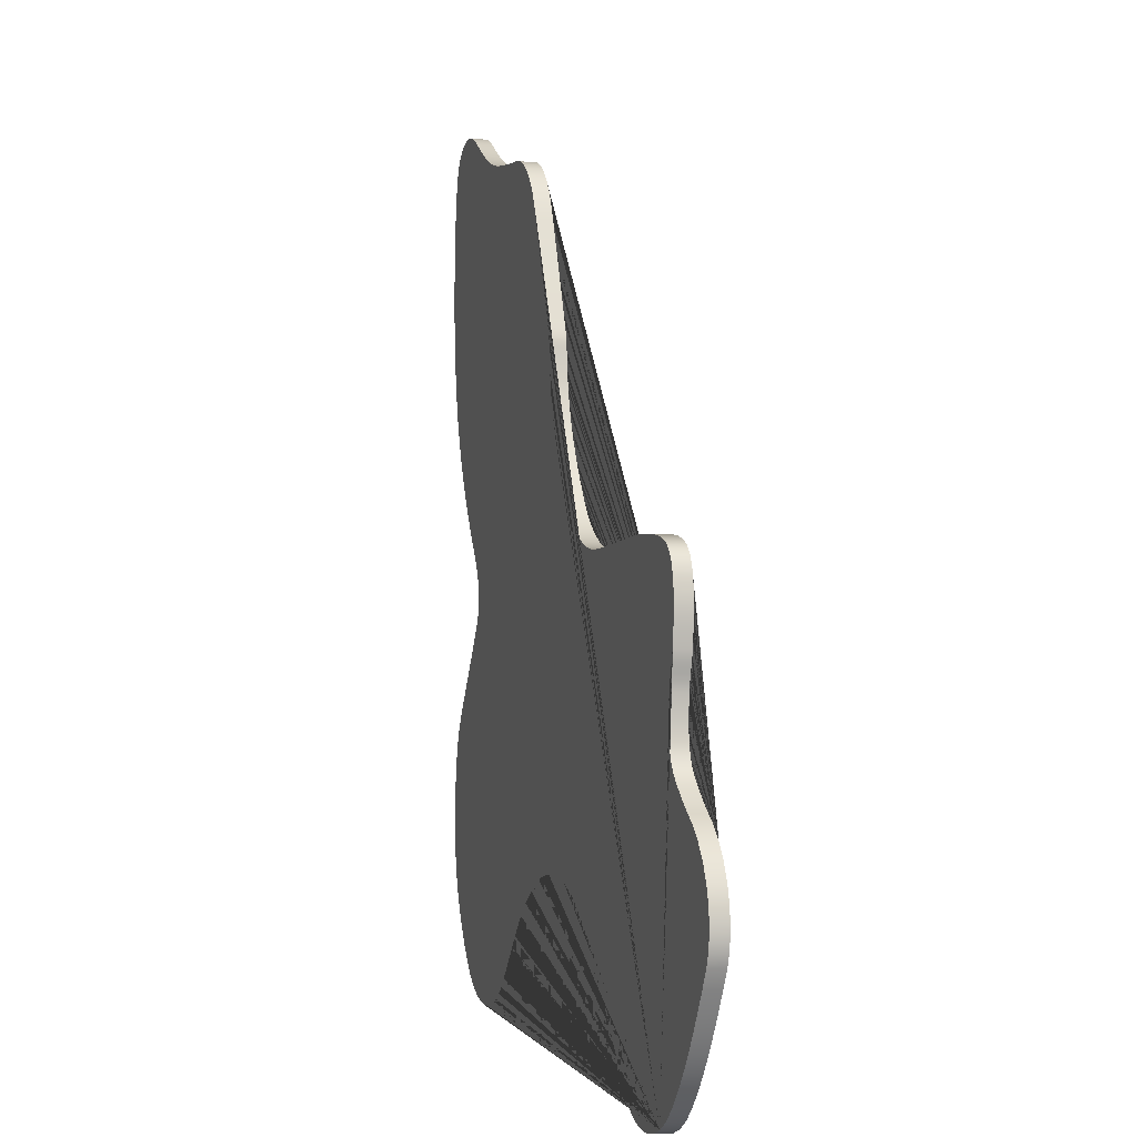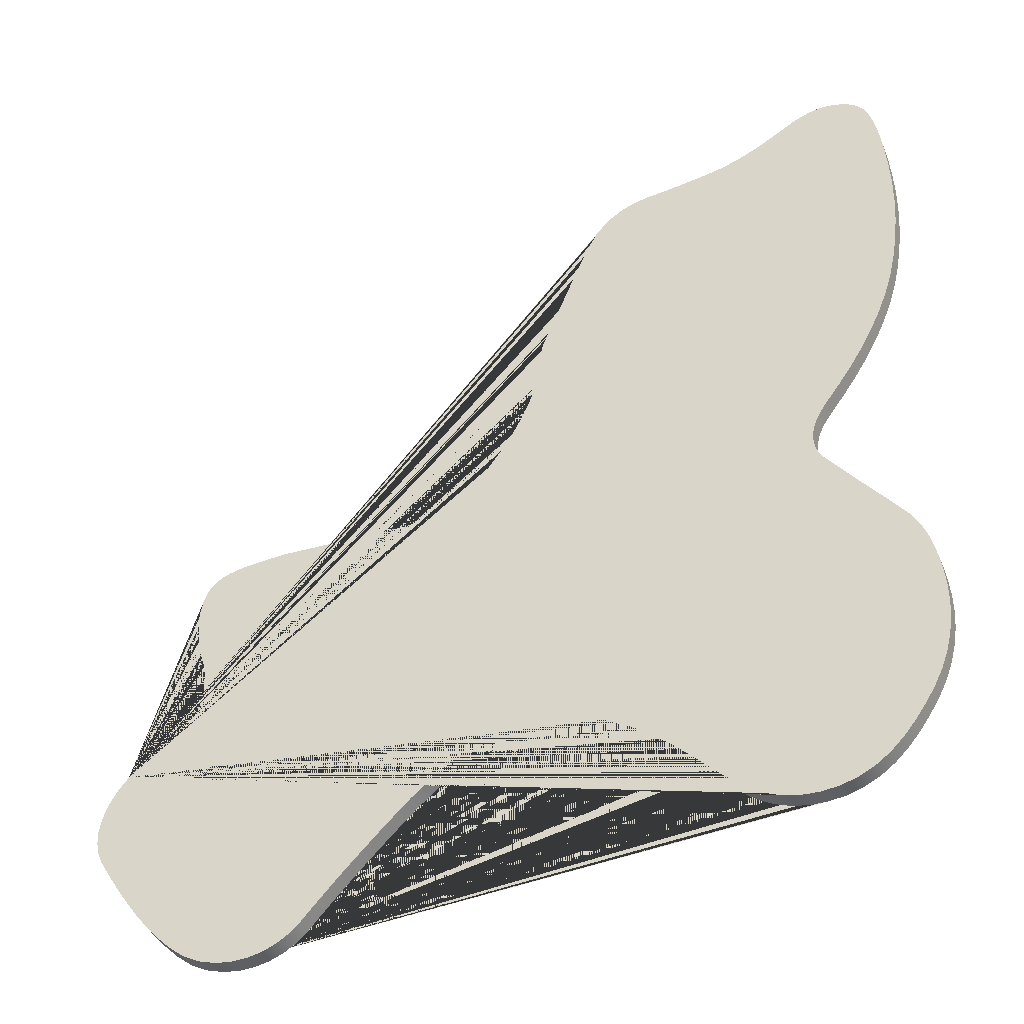
<metadata>
{"format":"obj","ext":"obj","renderer":"f3d","projection":"perspective","resolution":1024,"background":"white","views":[{"elev":-2.9,"azim":74.7,"up":"+Z"},{"elev":-42.0,"azim":-158.6,"up":"+Z"}]}
</metadata>
<code>
g debris1
v -0.1986 4e-05 0.1319
v -0.1997 4e-05 0.1319
v -0.2019 4e-05 0.1318
v -0.2029 4e-05 0.1317
v -0.204 4e-05 0.1317
v -0.205 4e-05 0.1316
v -0.2059 4e-05 0.1316
v -0.207 4e-05 0.1316
v -0.208 4e-05 0.1318
v -0.209 4e-05 0.1321
v -0.2099 4e-05 0.1326
v -0.2107 4e-05 0.1331
v -0.2114 4e-05 0.1338
v -0.2121 4e-05 0.1346
v -0.213 4e-05 0.1358
v -0.2137 4e-05 0.1369
v -0.2143 4e-05 0.1381
v -0.2149 4e-05 0.1393
v -0.2153 4e-05 0.1406
v -0.2156 4e-05 0.1419
v -0.2157 4e-05 0.1433
v -0.2157 4e-05 0.1436
v -0.2158 4e-05 0.1438
v -0.2158 4e-05 0.1441
v -0.2159 4e-05 0.1443
v -0.216 4e-05 0.1446
v -0.2161 4e-05 0.1448
v -0.2162 4e-05 0.145
v -0.2166 4e-05 0.1459
v -0.2169 4e-05 0.1468
v -0.2173 4e-05 0.1477
v -0.2176 4e-05 0.1486
v -0.218 4e-05 0.1494
v -0.2184 4e-05 0.1503
v -0.2187 4e-05 0.1512
v -0.2191 4e-05 0.1521
v -0.2196 4e-05 0.1529
v -0.2202 4e-05 0.1537
v -0.2208 4e-05 0.1542
v -0.2215 4e-05 0.1547
v -0.2223 4e-05 0.155
v -0.2232 4e-05 0.1552
v -0.2239 4e-05 0.1553
v -0.2245 4e-05 0.1553
v -0.225 4e-05 0.1554
v -0.2256 4e-05 0.1554
v -0.2261 4e-05 0.1555
v -0.2267 4e-05 0.1556
v -0.2272 4e-05 0.1557
v -0.228 4e-05 0.1558
v -0.2288 4e-05 0.156
v -0.2296 4e-05 0.1563
v -0.2304 4e-05 0.1567
v -0.2312 4e-05 0.157
v -0.2319 4e-05 0.1575
v -0.2327 4e-05 0.1579
v -0.2332 4e-05 0.1582
v -0.2336 4e-05 0.1584
v -0.2341 4e-05 0.1587
v -0.2345 4e-05 0.1588
v -0.235 4e-05 0.1589
v -0.2355 4e-05 0.159
v -0.236 4e-05 0.1589
v -0.2365 4e-05 0.1588
v -0.2369 4e-05 0.1587
v -0.2373 4e-05 0.1585
v -0.2376 4e-05 0.1582
v -0.2379 4e-05 0.1579
v -0.2382 4e-05 0.1576
v -0.2383 4e-05 0.1572
v -0.2385 4e-05 0.1568
v -0.2386 4e-05 0.1564
v -0.2387 4e-05 0.156
v -0.2388 4e-05 0.1556
v -0.2388 4e-05 0.1552
v -0.2389 4e-05 0.1548
v -0.239 4e-05 0.1544
v -0.2391 4e-05 0.1531
v -0.2392 4e-05 0.1515
v -0.2392 4e-05 0.1498
v -0.2392 4e-05 0.1481
v -0.2391 4e-05 0.1465
v -0.2389 4e-05 0.1448
v -0.2386 4e-05 0.1431
v -0.2382 4e-05 0.1416
v -0.2378 4e-05 0.1402
v -0.2373 4e-05 0.1389
v -0.2366 4e-05 0.1376
v -0.2359 4e-05 0.1363
v -0.2352 4e-05 0.1351
v -0.2343 4e-05 0.1338
v -0.2338 4e-05 0.1331
v -0.2334 4e-05 0.1326
v -0.2331 4e-05 0.1321
v -0.2328 4e-05 0.1316
v -0.2326 4e-05 0.131
v -0.2325 4e-05 0.1305
v -0.2324 4e-05 0.1299
v -0.2325 4e-05 0.1295
v -0.2325 4e-05 0.1293
v -0.2326 4e-05 0.1291
v -0.2326 4e-05 0.1289
v -0.2327 4e-05 0.1288
v -0.2328 4e-05 0.1286
v -0.2329 4e-05 0.1284
v -0.2332 4e-05 0.128
v -0.2338 4e-05 0.1272
v -0.2344 4e-05 0.1265
v -0.235 4e-05 0.1257
v -0.2356 4e-05 0.1249
v -0.2361 4e-05 0.1242
v -0.2367 4e-05 0.1234
v -0.2373 4e-05 0.1227
v -0.2377 4e-05 0.122
v -0.238 4e-05 0.1213
v -0.2382 4e-05 0.1205
v -0.2384 4e-05 0.1198
v -0.2386 4e-05 0.119
v -0.2387 4e-05 0.1182
v -0.2388 4e-05 0.1172
v -0.2388 4e-05 0.116
v -0.2387 4e-05 0.1148
v -0.2385 4e-05 0.1137
v -0.2382 4e-05 0.1126
v -0.2378 4e-05 0.1116
v -0.2373 4e-05 0.1105
v -0.2367 4e-05 0.1096
v -0.2361 4e-05 0.1087
v -0.2354 4e-05 0.1078
v -0.2346 4e-05 0.1071
v -0.2337 4e-05 0.1064
v -0.2328 4e-05 0.106
v -0.2318 4e-05 0.1057
v -0.2308 4e-05 0.1056
v -0.23 4e-05 0.1056
v -0.2292 4e-05 0.1057
v -0.2285 4e-05 0.1059
v -0.2278 4e-05 0.1062
v -0.2272 4e-05 0.1066
v -0.2266 4e-05 0.1071
v -0.226 4e-05 0.1076
v -0.2253 4e-05 0.1083
v -0.2246 4e-05 0.109
v -0.224 4e-05 0.1096
v -0.2233 4e-05 0.1103
v -0.2226 4e-05 0.1109
v -0.2219 4e-05 0.1116
v -0.2209 4e-05 0.1124
v -0.2191 4e-05 0.1134
v -0.2174 4e-05 0.114
v -0.2158 4e-05 0.1143
v -0.2142 4e-05 0.1143
v -0.2126 4e-05 0.114
v -0.211 4e-05 0.1135
v -0.2094 4e-05 0.1125
v -0.2077 4e-05 0.1111
v -0.2067 4e-05 0.1102
v -0.2058 4e-05 0.1093
v -0.2049 4e-05 0.1084
v -0.204 4e-05 0.1074
v -0.2031 4e-05 0.1065
v -0.2022 4e-05 0.1055
v -0.2013 4e-05 0.1045
v -0.2007 4e-05 0.104
v -0.2 4e-05 0.1035
v -0.1992 4e-05 0.1032
v -0.1983 4e-05 0.103
v -0.1973 4e-05 0.103
v -0.1963 4e-05 0.1031
v -0.1953 4e-05 0.1035
v -0.1943 4e-05 0.104
v -0.1934 4e-05 0.1047
v -0.1925 4e-05 0.1056
v -0.1917 4e-05 0.1066
v -0.1909 4e-05 0.1075
v -0.1902 4e-05 0.1086
v -0.1895 4e-05 0.1096
v -0.1888 4e-05 0.1107
v -0.1882 4e-05 0.1117
v -0.1879 4e-05 0.1124
v -0.1878 4e-05 0.1131
v -0.1878 4e-05 0.1138
v -0.1879 4e-05 0.1146
v -0.1882 4e-05 0.1155
v -0.1887 4e-05 0.1165
v -0.1894 4e-05 0.1173
v -0.1902 4e-05 0.1181
v -0.1909 4e-05 0.1185
v -0.1911 4e-05 0.1187
v -0.1914 4e-05 0.1189
v -0.1917 4e-05 0.1192
v -0.192 4e-05 0.1194
v -0.1922 4e-05 0.1196
v -0.1925 4e-05 0.1198
v -0.1929 4e-05 0.1202
v -0.1933 4e-05 0.1206
v -0.1935 4e-05 0.1211
v -0.1937 4e-05 0.1216
v -0.1938 4e-05 0.1222
v -0.1938 4e-05 0.1229
v -0.1938 4e-05 0.1235
v -0.1937 4e-05 0.1241
v -0.1936 4e-05 0.1244
v -0.1936 4e-05 0.1247
v -0.1935 4e-05 0.125
v -0.1934 4e-05 0.1253
v -0.1933 4e-05 0.1256
v -0.1932 4e-05 0.1259
v -0.1932 4e-05 0.1262
v -0.1931 4e-05 0.1266
v -0.193 4e-05 0.127
v -0.193 4e-05 0.1274
v -0.193 4e-05 0.1278
v -0.1929 4e-05 0.1282
v -0.1929 4e-05 0.1285
v -0.193 4e-05 0.129
v -0.1931 4e-05 0.1297
v -0.1933 4e-05 0.1302
v -0.1935 4e-05 0.1306
v -0.1937 4e-05 0.1309
v -0.194 4e-05 0.1311
v -0.1943 4e-05 0.1313
v -0.1948 4e-05 0.1315
v -0.1955 4e-05 0.1317
v -0.1961 4e-05 0.1318
v -0.1965 4e-05 0.1318
v -0.197 4e-05 0.1318
v -0.1974 4e-05 0.1319
v -0.1978 4e-05 0.1319
v -0.1982 4e-05 0.1319
v -0.1985 4e-05 0.1319
v -0.1986 0.00104 0.1319
v -0.1997 0.00104 0.1319
v -0.2019 0.00104 0.1318
v -0.2029 0.00104 0.1317
v -0.204 0.00104 0.1317
v -0.205 0.00104 0.1316
v -0.2059 0.00104 0.1316
v -0.207 0.00104 0.1316
v -0.208 0.00104 0.1318
v -0.209 0.00104 0.1321
v -0.2099 0.00104 0.1326
v -0.2107 0.00104 0.1331
v -0.2114 0.00104 0.1338
v -0.2121 0.00104 0.1346
v -0.213 0.00104 0.1358
v -0.2137 0.00104 0.1369
v -0.2143 0.00104 0.1381
v -0.2149 0.00104 0.1393
v -0.2153 0.00104 0.1406
v -0.2156 0.00104 0.1419
v -0.2157 0.00104 0.1433
v -0.2157 0.00104 0.1436
v -0.2158 0.00104 0.1438
v -0.2158 0.00104 0.1441
v -0.2159 0.00104 0.1443
v -0.216 0.00104 0.1446
v -0.2161 0.00104 0.1448
v -0.2162 0.00104 0.145
v -0.2166 0.00104 0.1459
v -0.2169 0.00104 0.1468
v -0.2173 0.00104 0.1477
v -0.2176 0.00104 0.1486
v -0.218 0.00104 0.1494
v -0.2184 0.00104 0.1503
v -0.2187 0.00104 0.1512
v -0.2191 0.00104 0.1521
v -0.2196 0.00104 0.1529
v -0.2202 0.00104 0.1537
v -0.2208 0.00104 0.1542
v -0.2215 0.00104 0.1547
v -0.2223 0.00104 0.155
v -0.2232 0.00104 0.1552
v -0.2239 0.00104 0.1553
v -0.2245 0.00104 0.1553
v -0.225 0.00104 0.1554
v -0.2256 0.00104 0.1554
v -0.2261 0.00104 0.1555
v -0.2267 0.00104 0.1556
v -0.2272 0.00104 0.1557
v -0.228 0.00104 0.1558
v -0.2288 0.00104 0.156
v -0.2296 0.00104 0.1563
v -0.2304 0.00104 0.1567
v -0.2312 0.00104 0.157
v -0.2319 0.00104 0.1575
v -0.2327 0.00104 0.1579
v -0.2332 0.00104 0.1582
v -0.2336 0.00104 0.1584
v -0.2341 0.00104 0.1587
v -0.2345 0.00104 0.1588
v -0.235 0.00104 0.1589
v -0.2355 0.00104 0.159
v -0.236 0.00104 0.1589
v -0.2365 0.00104 0.1588
v -0.2369 0.00104 0.1587
v -0.2373 0.00104 0.1585
v -0.2376 0.00104 0.1582
v -0.2379 0.00104 0.1579
v -0.2382 0.00104 0.1576
v -0.2383 0.00104 0.1572
v -0.2385 0.00104 0.1568
v -0.2386 0.00104 0.1564
v -0.2387 0.00104 0.156
v -0.2388 0.00104 0.1556
v -0.2388 0.00104 0.1552
v -0.2389 0.00104 0.1548
v -0.239 0.00104 0.1544
v -0.2391 0.00104 0.1531
v -0.2392 0.00104 0.1515
v -0.2392 0.00104 0.1498
v -0.2392 0.00104 0.1481
v -0.2391 0.00104 0.1465
v -0.2389 0.00104 0.1448
v -0.2386 0.00104 0.1431
v -0.2382 0.00104 0.1416
v -0.2378 0.00104 0.1402
v -0.2373 0.00104 0.1389
v -0.2366 0.00104 0.1376
v -0.2359 0.00104 0.1363
v -0.2352 0.00104 0.1351
v -0.2343 0.00104 0.1338
v -0.2338 0.00104 0.1331
v -0.2334 0.00104 0.1326
v -0.2331 0.00104 0.1321
v -0.2328 0.00104 0.1316
v -0.2326 0.00104 0.131
v -0.2325 0.00104 0.1305
v -0.2324 0.00104 0.1299
v -0.2325 0.00104 0.1295
v -0.2325 0.00104 0.1293
v -0.2326 0.00104 0.1291
v -0.2326 0.00104 0.1289
v -0.2327 0.00104 0.1288
v -0.2328 0.00104 0.1286
v -0.2329 0.00104 0.1284
v -0.2332 0.00104 0.128
v -0.2338 0.00104 0.1272
v -0.2344 0.00104 0.1265
v -0.235 0.00104 0.1257
v -0.2356 0.00104 0.1249
v -0.2361 0.00104 0.1242
v -0.2367 0.00104 0.1234
v -0.2373 0.00104 0.1227
v -0.2377 0.00104 0.122
v -0.238 0.00104 0.1213
v -0.2382 0.00104 0.1205
v -0.2384 0.00104 0.1198
v -0.2386 0.00104 0.119
v -0.2387 0.00104 0.1182
v -0.2388 0.00104 0.1172
v -0.2388 0.00104 0.116
v -0.2387 0.00104 0.1148
v -0.2385 0.00104 0.1137
v -0.2382 0.00104 0.1126
v -0.2378 0.00104 0.1116
v -0.2373 0.00104 0.1105
v -0.2367 0.00104 0.1096
v -0.2361 0.00104 0.1087
v -0.2354 0.00104 0.1078
v -0.2346 0.00104 0.1071
v -0.2337 0.00104 0.1064
v -0.2328 0.00104 0.106
v -0.2318 0.00104 0.1057
v -0.2308 0.00104 0.1056
v -0.23 0.00104 0.1056
v -0.2292 0.00104 0.1057
v -0.2285 0.00104 0.1059
v -0.2278 0.00104 0.1062
v -0.2272 0.00104 0.1066
v -0.2266 0.00104 0.1071
v -0.226 0.00104 0.1076
v -0.2253 0.00104 0.1083
v -0.2246 0.00104 0.109
v -0.224 0.00104 0.1096
v -0.2233 0.00104 0.1103
v -0.2226 0.00104 0.1109
v -0.2219 0.00104 0.1116
v -0.2209 0.00104 0.1124
v -0.2191 0.00104 0.1134
v -0.2174 0.00104 0.114
v -0.2158 0.00104 0.1143
v -0.2142 0.00104 0.1143
v -0.2126 0.00104 0.114
v -0.211 0.00104 0.1135
v -0.2094 0.00104 0.1125
v -0.2077 0.00104 0.1111
v -0.2067 0.00104 0.1102
v -0.2058 0.00104 0.1093
v -0.2049 0.00104 0.1084
v -0.204 0.00104 0.1074
v -0.2031 0.00104 0.1065
v -0.2022 0.00104 0.1055
v -0.2013 0.00104 0.1045
v -0.2007 0.00104 0.104
v -0.2 0.00104 0.1035
v -0.1992 0.00104 0.1032
v -0.1983 0.00104 0.103
v -0.1973 0.00104 0.103
v -0.1963 0.00104 0.1031
v -0.1953 0.00104 0.1035
v -0.1943 0.00104 0.104
v -0.1934 0.00104 0.1047
v -0.1925 0.00104 0.1056
v -0.1917 0.00104 0.1066
v -0.1909 0.00104 0.1075
v -0.1902 0.00104 0.1086
v -0.1895 0.00104 0.1096
v -0.1888 0.00104 0.1107
v -0.1882 0.00104 0.1117
v -0.1879 0.00104 0.1124
v -0.1878 0.00104 0.1131
v -0.1878 0.00104 0.1138
v -0.1879 0.00104 0.1146
v -0.1882 0.00104 0.1155
v -0.1887 0.00104 0.1165
v -0.1894 0.00104 0.1173
v -0.1902 0.00104 0.1181
v -0.1909 0.00104 0.1185
v -0.1911 0.00104 0.1187
v -0.1914 0.00104 0.1189
v -0.1917 0.00104 0.1192
v -0.192 0.00104 0.1194
v -0.1922 0.00104 0.1196
v -0.1925 0.00104 0.1198
v -0.1929 0.00104 0.1202
v -0.1933 0.00104 0.1206
v -0.1935 0.00104 0.1211
v -0.1937 0.00104 0.1216
v -0.1938 0.00104 0.1222
v -0.1938 0.00104 0.1229
v -0.1938 0.00104 0.1235
v -0.1937 0.00104 0.1241
v -0.1936 0.00104 0.1244
v -0.1936 0.00104 0.1247
v -0.1935 0.00104 0.125
v -0.1934 0.00104 0.1253
v -0.1933 0.00104 0.1256
v -0.1932 0.00104 0.1259
v -0.1932 0.00104 0.1262
v -0.1931 0.00104 0.1266
v -0.193 0.00104 0.127
v -0.193 0.00104 0.1274
v -0.193 0.00104 0.1278
v -0.1929 0.00104 0.1282
v -0.1929 0.00104 0.1285
v -0.193 0.00104 0.129
v -0.1931 0.00104 0.1297
v -0.1933 0.00104 0.1302
v -0.1935 0.00104 0.1306
v -0.1937 0.00104 0.1309
v -0.194 0.00104 0.1311
v -0.1943 0.00104 0.1313
v -0.1948 0.00104 0.1315
v -0.1955 0.00104 0.1317
v -0.1961 0.00104 0.1318
v -0.1965 0.00104 0.1318
v -0.197 0.00104 0.1318
v -0.1974 0.00104 0.1319
v -0.1978 0.00104 0.1319
v -0.1982 0.00104 0.1319
v -0.1985 0.00104 0.1319
f 417 416 415 414 413 412 411 410 409 408 407 406 405 404 403 402 401 400 399 398 397 396 395 394 393 392 391 390 389 388 387 386 385 384 383 382 381 380 379 378 377 376 375 374 373 372 371 370 369 368 367 366 365 364 363 362 361 360 359 358 357 356 355 354 353 352 351 350 349 348 347 346 345 344 343 342 341 340 339 338 337 336 335 334 333 332 331 330 329 328 327 326 325 324 323 322 321 320 319 318 317 316 315 314 313 312 311 310 309 308 307 306 305 304 303 302 301 300 299 298 297 296 295 294 293 292 291 290 289 288 287 286 285 284 283 282 281 280 279 278 277 276 275 274 273 272 271 270 269 268 267 266 265 264 263 262 261 260 259 258 257 256 255 254 253 252 251 250 249 248 247 246 245 244 243 242 241 240 239 238 237 236 235 234 233 232 462 461 460 459 458 457 456 455 454 453 452 451 450 449 448 447 446 445 444 443 442 441 440 439 438 437 436 435 434 433 432 431 430 429 428 427 426 425 424 423 422 421 420 419 418
f 1 232 233 2
f 2 233 234 3
f 3 234 235 4
f 4 235 236 5
f 5 236 237 6
f 6 237 238 7
f 7 238 239 8
f 8 239 240 9
f 9 240 241 10
f 10 241 242 11
f 11 242 243 12
f 12 243 244 13
f 13 244 245 14
f 14 245 246 15
f 15 246 247 16
f 16 247 248 17
f 17 248 249 18
f 18 249 250 19
f 19 250 251 20
f 20 251 252 21
f 21 252 253 22
f 22 253 254 23
f 23 254 255 24
f 24 255 256 25
f 25 256 257 26
f 26 257 258 27
f 27 258 259 28
f 28 259 260 29
f 29 260 261 30
f 30 261 262 31
f 31 262 263 32
f 32 263 264 33
f 33 264 265 34
f 34 265 266 35
f 35 266 267 36
f 36 267 268 37
f 37 268 269 38
f 38 269 270 39
f 39 270 271 40
f 40 271 272 41
f 41 272 273 42
f 42 273 274 43
f 43 274 275 44
f 44 275 276 45
f 45 276 277 46
f 46 277 278 47
f 47 278 279 48
f 48 279 280 49
f 49 280 281 50
f 50 281 282 51
f 51 282 283 52
f 52 283 284 53
f 53 284 285 54
f 54 285 286 55
f 55 286 287 56
f 56 287 288 57
f 57 288 289 58
f 58 289 290 59
f 59 290 291 60
f 60 291 292 61
f 61 292 293 62
f 62 293 294 63
f 63 294 295 64
f 64 295 296 65
f 65 296 297 66
f 66 297 298 67
f 67 298 299 68
f 68 299 300 69
f 69 300 301 70
f 70 301 302 71
f 71 302 303 72
f 72 303 304 73
f 73 304 305 74
f 74 305 306 75
f 75 306 307 76
f 76 307 308 77
f 77 308 309 78
f 78 309 310 79
f 79 310 311 80
f 80 311 312 81
f 81 312 313 82
f 82 313 314 83
f 83 314 315 84
f 84 315 316 85
f 85 316 317 86
f 86 317 318 87
f 87 318 319 88
f 88 319 320 89
f 89 320 321 90
f 90 321 322 91
f 91 322 323 92
f 92 323 324 93
f 93 324 325 94
f 94 325 326 95
f 95 326 327 96
f 96 327 328 97
f 97 328 329 98
f 98 329 330 99
f 99 330 331 100
f 100 331 332 101
f 101 332 333 102
f 102 333 334 103
f 103 334 335 104
f 104 335 336 105
f 105 336 337 106
f 106 337 338 107
f 107 338 339 108
f 108 339 340 109
f 109 340 341 110
f 110 341 342 111
f 111 342 343 112
f 112 343 344 113
f 113 344 345 114
f 114 345 346 115
f 115 346 347 116
f 116 347 348 117
f 117 348 349 118
f 118 349 350 119
f 119 350 351 120
f 120 351 352 121
f 121 352 353 122
f 122 353 354 123
f 123 354 355 124
f 124 355 356 125
f 125 356 357 126
f 126 357 358 127
f 127 358 359 128
f 128 359 360 129
f 129 360 361 130
f 130 361 362 131
f 131 362 363 132
f 132 363 364 133
f 133 364 365 134
f 134 365 366 135
f 135 366 367 136
f 136 367 368 137
f 137 368 369 138
f 138 369 370 139
f 139 370 371 140
f 140 371 372 141
f 141 372 373 142
f 142 373 374 143
f 143 374 375 144
f 144 375 376 145
f 145 376 377 146
f 146 377 378 147
f 147 378 379 148
f 148 379 380 149
f 149 380 381 150
f 150 381 382 151
f 151 382 383 152
f 152 383 384 153
f 153 384 385 154
f 154 385 386 155
f 155 386 387 156
f 156 387 388 157
f 157 388 389 158
f 158 389 390 159
f 159 390 391 160
f 160 391 392 161
f 161 392 393 162
f 162 393 394 163
f 163 394 395 164
f 164 395 396 165
f 165 396 397 166
f 166 397 398 167
f 167 398 399 168
f 168 399 400 169
f 169 400 401 170
f 170 401 402 171
f 171 402 403 172
f 172 403 404 173
f 173 404 405 174
f 174 405 406 175
f 175 406 407 176
f 176 407 408 177
f 177 408 409 178
f 178 409 410 179
f 179 410 411 180
f 180 411 412 181
f 181 412 413 182
f 182 413 414 183
f 183 414 415 184
f 184 415 416 185
f 185 416 417 186
f 186 417 418 187
f 187 418 419 188
f 188 419 420 189
f 189 420 421 190
f 190 421 422 191
f 191 422 423 192
f 192 423 424 193
f 193 424 425 194
f 194 425 426 195
f 195 426 427 196
f 196 427 428 197
f 197 428 429 198
f 198 429 430 199
f 199 430 431 200
f 200 431 432 201
f 201 432 433 202
f 202 433 434 203
f 203 434 435 204
f 204 435 436 205
f 205 436 437 206
f 206 437 438 207
f 207 438 439 208
f 208 439 440 209
f 209 440 441 210
f 210 441 442 211
f 211 442 443 212
f 212 443 444 213
f 213 444 445 214
f 214 445 446 215
f 215 446 447 216
f 216 447 448 217
f 217 448 449 218
f 218 449 450 219
f 219 450 451 220
f 220 451 452 221
f 221 452 453 222
f 222 453 454 223
f 223 454 455 224
f 224 455 456 225
f 225 456 457 226
f 226 457 458 227
f 227 458 459 228
f 228 459 460 229
f 229 460 461 230
f 230 461 462 231
f 231 462 232 1
f 170 171 172 173 174 175 176 177 178 179 180 181 182 183 184 185 186 187 188 189 190 191 192 193 194 195 196 197 198 199 200 201 202 203 204 205 206 207 208 209 210 211 212 213 214 215 216 217 218 219 220 221 222 223 224 225 226 227 228 229 230 231 1 2 3 4 5 6 7 8 9 10 11 12 13 14 15 16 17 18 19 20 21 22 23 24 25 26 27 28 29 30 31 32 33 34 35 36 37 38 39 40 41 42 43 44 45 46 47 48 49 50 51 52 53 54 55 56 57 58 59 60 61 62 63 64 65 66 67 68 69 70 71 72 73 74 75 76 77 78 79 80 81 82 83 84 85 86 87 88 89 90 91 92 93 94 95 96 97 98 99 100 101 102 103 104 105 106 107 108 109 110 111 112 113 114 115 116 117 118 119 120 121 122 123 124 125 126 127 128 129 130 131 132 133 134 135 136 137 138 139 140 141 142 143 144 145 146 147 148 149 150 151 152 153 154 155 156 157 158 159 160 161 162 163 164 165 166 167 168 169

</code>
